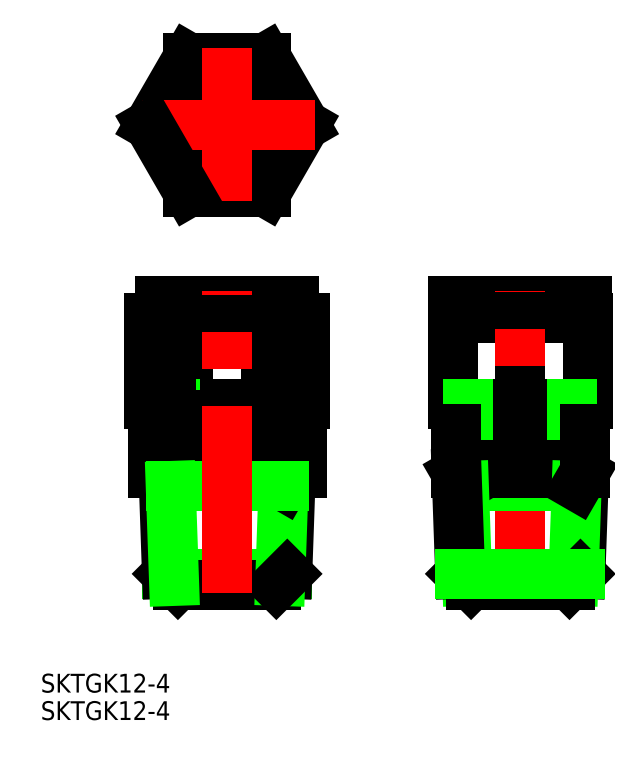
<metadata>
{"format":"dxf","ext":"dxf","renderer":"ezdxf+matplotlib","layout":"modelspace","background":"white","min_lineweight":24,"dpi":150}
</metadata>
<code>
0
SECTION
2
ENTITIES
0
CIRCLE
8
0
10
0
20
70.26
30
0
40
6.1
0
LINE
8
0
10
6.64
20
81.76
30
0
11
13.28
21
70.26
31
0
0
LINE
8
0
10
-6.64
20
81.76
30
0
11
6.64
21
81.76
31
0
0
LINE
8
0
10
13.28
20
70.26
30
0
11
6.64
21
58.76
31
0
0
LINE
8
0
10
6.64
20
58.76
30
0
11
-6.64
21
58.76
31
0
0
LINE
8
0
10
-6.64
20
81.76
30
0
11
-13.28
21
70.26
31
0
0
LINE
8
CENTER
10
-14.58
20
70.26
30
0
11
15.05
21
70.26
31
0
0
LINE
8
CENTER
10
0
20
57.25
30
0
11
0
21
83.41
31
0
0
LINE
8
0
10
-13.28
20
70.26
30
0
11
-6.64
21
58.76
31
0
0
LINE
8
0
10
50
20
18.34
30
0
11
50
21
10.84
31
0
0
LINE
8
0
10
38.5
20
22.76
30
0
11
38.5
21
37.26
31
0
0
LINE
8
0
10
61.5
20
22.76
30
0
11
61.5
21
37.26
31
0
0
LINE
8
0
10
50
20
22.76
30
0
11
50
21
37.26
31
0
0
LINE
8
0
10
61.5
20
22.76
30
0
11
38.5
21
22.76
31
0
0
LINE
8
0
10
38.5
20
37.26
30
0
11
61.5
21
37.26
31
0
0
LINE
8
0
10
38.6
20
37.26
30
0
11
38.6
21
40.26
31
0
0
LINE
8
0
10
61.4
20
40.26
30
0
11
38.6
21
40.26
31
0
0
LINE
8
0
10
61.4
20
37.26
30
0
11
61.4
21
40.26
31
0
0
LINE
8
CENTER
10
50
20
-9.017
30
0
11
50
21
41.89
31
0
0
LINE
8
0
10
58.7
20
18.34
30
0
11
58.7
21
20.84
31
0
0
LINE
8
0
10
59.52
20
20.84
30
0
11
59.52
21
22.76
31
0
0
LINE
8
0
10
59.62
20
8.698
30
0
11
40.38
21
8.698
31
0
0
LINE
8
0
10
39
20
18.34
30
0
11
61
21
18.34
31
0
0
LINE
8
0
10
41.61
20
-8.16
30
0
11
39.74
21
-6.295
31
0
0
LINE
8
0
10
40.48
20
20.84
30
0
11
59.52
21
20.84
31
0
0
LINE
8
0
10
41.3
20
18.34
30
0
11
41.3
21
20.84
31
0
0
LINE
8
0
10
40.48
20
20.84
30
0
11
40.48
21
22.76
31
0
0
LINE
8
0
10
60.26
20
-6.295
30
0
11
60.86
21
10.84
31
0
0
LINE
8
0
10
39
20
10.84
30
0
11
61
21
10.84
31
0
0
LINE
8
0
10
40.38
20
8.698
30
0
11
39.14
21
10.84
31
0
0
LINE
8
0
10
40.95
20
-7.499
30
0
11
40.38
21
8.698
31
0
0
LINE
8
0
10
41.61
20
-8.16
30
0
11
50
21
-8.16
31
0
0
LINE
8
0
10
39.74
20
-6.295
30
0
11
39.14
21
10.84
31
0
0
LINE
8
0
10
58.89
20
20.84
30
0
11
58.89
21
22.76
31
0
0
LINE
8
0
10
59.05
20
-7.499
30
0
11
59.62
21
8.698
31
0
0
LINE
8
0
10
58.39
20
-8.16
30
0
11
50
21
-8.16
31
0
0
LINE
8
0
10
58.39
20
-8.16
30
0
11
60.26
21
-6.295
31
0
0
LINE
8
0
10
60.26
20
-6.295
30
0
11
39.74
21
-6.295
31
0
0
LINE
8
0
10
59.62
20
8.698
30
0
11
60.86
21
10.84
31
0
0
LINE
8
0
10
41.11
20
20.84
30
0
11
41.11
21
22.76
31
0
0
LINE
8
0
10
61
20
18.34
30
0
11
61
21
10.84
31
0
0
LINE
8
0
10
39
20
18.34
30
0
11
39
21
10.84
31
0
0
LINE
8
0
10
-6.64
20
22.76
30
0
11
-6.64
21
37.26
31
0
0
LINE
8
0
10
-9.619
20
8.698
30
0
11
-10.86
21
10.84
31
0
0
LINE
8
0
10
-10.26
20
-6.295
30
0
11
10.26
21
-6.295
31
0
0
LINE
8
0
10
-8.393
20
-8.16
30
0
11
-10.26
21
-6.295
31
0
0
LINE
8
0
10
-8.393
20
-8.16
30
0
11
0
21
-8.16
31
0
0
LINE
8
0
10
-6.351
20
10.84
30
0
11
-6.351
21
18.34
31
0
0
LINE
8
0
10
-13.28
20
22.76
30
0
11
13.28
21
22.76
31
0
0
LINE
8
0
10
13.28
20
22.76
30
0
11
13.28
21
37.26
31
0
0
LINE
8
0
10
8.89
20
20.84
30
0
11
8.89
21
22.76
31
0
0
LINE
8
0
10
11.4
20
37.26
30
0
11
11.4
21
40.26
31
0
0
LINE
8
0
10
13.28
20
37.26
30
0
11
-13.28
21
37.26
31
0
0
LINE
8
0
10
-13.28
20
22.76
30
0
11
-13.28
21
37.26
31
0
0
LINE
8
0
10
-8.89
20
20.84
30
0
11
-8.89
21
22.76
31
0
0
LINE
8
0
10
-11.4
20
37.26
30
0
11
-11.4
21
40.26
31
0
0
LINE
8
0
10
-11.4
20
40.26
30
0
11
11.4
21
40.26
31
0
0
LINE
8
0
10
12.7
20
10.84
30
0
11
12.7
21
18.34
31
0
0
LINE
8
0
10
10.26
20
-6.295
30
0
11
10.86
21
10.84
31
0
0
LINE
8
0
10
8.393
20
-8.16
30
0
11
0
21
-8.16
31
0
0
LINE
8
0
10
9.054
20
-7.499
30
0
11
9.619
21
8.698
31
0
0
LINE
8
0
10
6.351
20
10.84
30
0
11
6.351
21
18.34
31
0
0
LINE
8
0
10
9.619
20
8.698
30
0
11
10.86
21
10.84
31
0
0
LINE
8
0
10
12.7
20
10.84
30
0
11
-12.7
21
10.84
31
0
0
LINE
8
0
10
-12.7
20
10.84
30
0
11
-12.7
21
18.34
31
0
0
LINE
8
0
10
-10.26
20
-6.295
30
0
11
-10.86
21
10.84
31
0
0
LINE
8
0
10
9.525
20
20.84
30
0
11
9.525
21
22.76
31
0
0
LINE
8
0
10
8.7
20
18.34
30
0
11
8.7
21
20.84
31
0
0
LINE
8
0
10
6.64
20
22.76
30
0
11
6.64
21
37.26
31
0
0
LINE
8
0
10
9.525
20
20.84
30
0
11
-9.525
21
20.84
31
0
0
LINE
8
0
10
8.393
20
-8.16
30
0
11
10.26
21
-6.295
31
0
0
LINE
8
0
10
12.7
20
18.34
30
0
11
-12.7
21
18.34
31
0
0
LINE
8
0
10
-9.619
20
8.698
30
0
11
9.619
21
8.698
31
0
0
LINE
8
0
10
-9.525
20
20.84
30
0
11
-9.525
21
22.76
31
0
0
LINE
8
0
10
-8.7
20
18.34
30
0
11
-8.7
21
20.84
31
0
0
LINE
8
CENTER
10
0
20
-9.482
30
0
11
0
21
41.89
31
0
0
LINE
8
0
10
-9.054
20
-7.499
30
0
11
-9.619
21
8.698
31
0
0
TEXT
8
0
10
-31.79
20
-26.54
30
0
40
3.2
1
SKTGK12-4
0
TEXT
8
0
10
-31.79
20
-31.22
30
0
40
3.2
1
SKTGK12-4
0
ENDSEC
0
EOF

</code>
